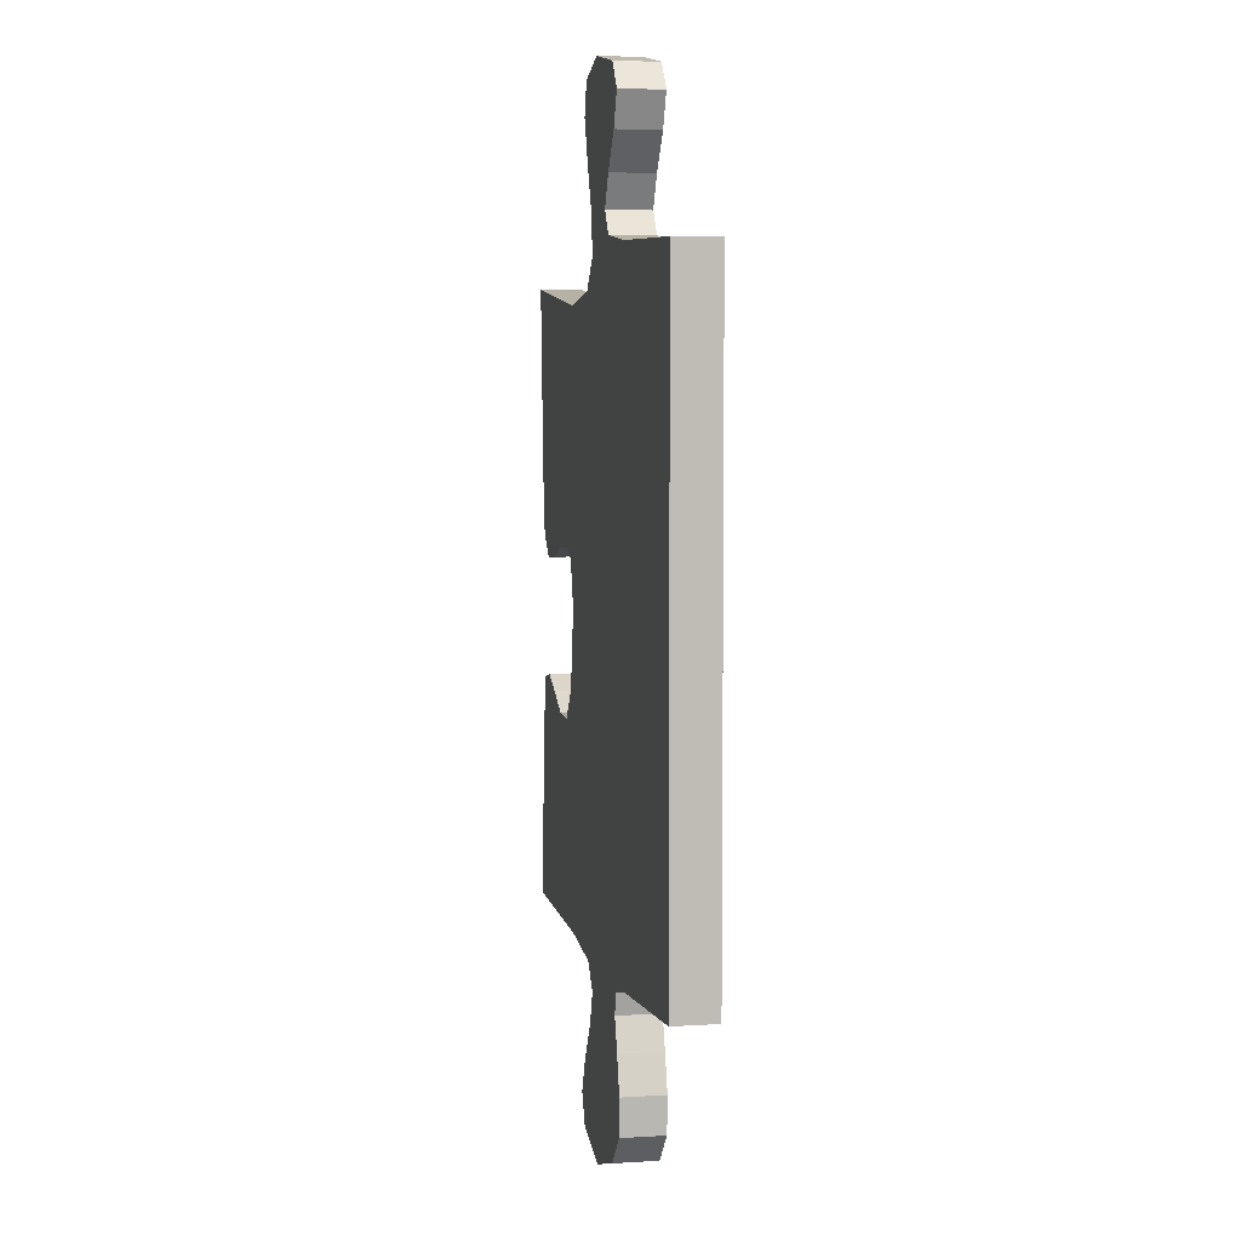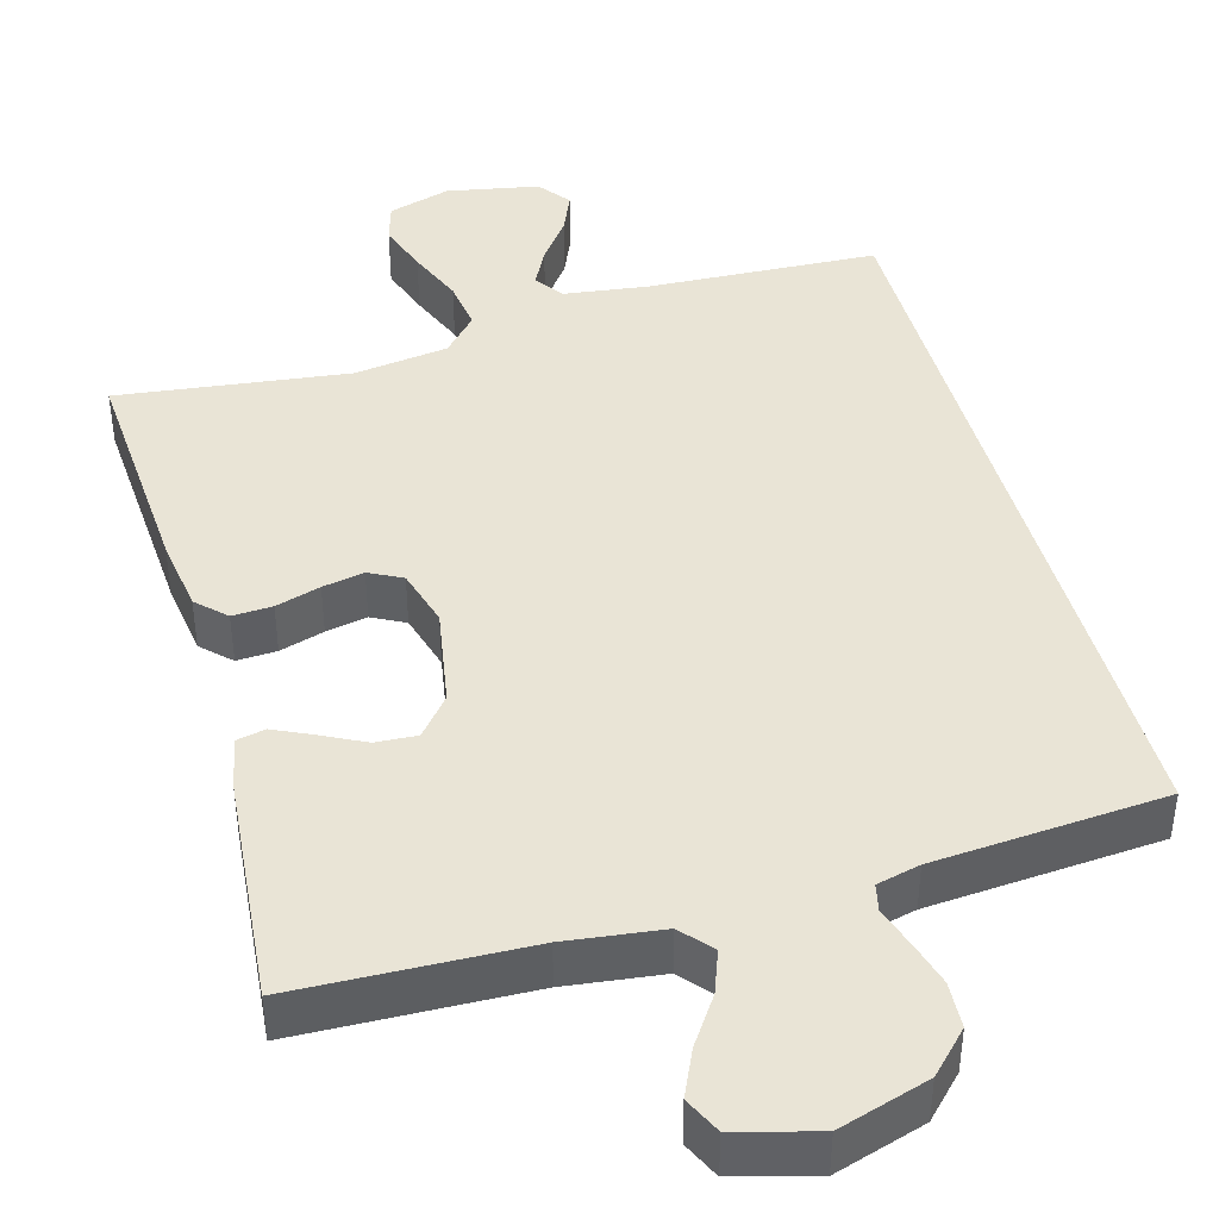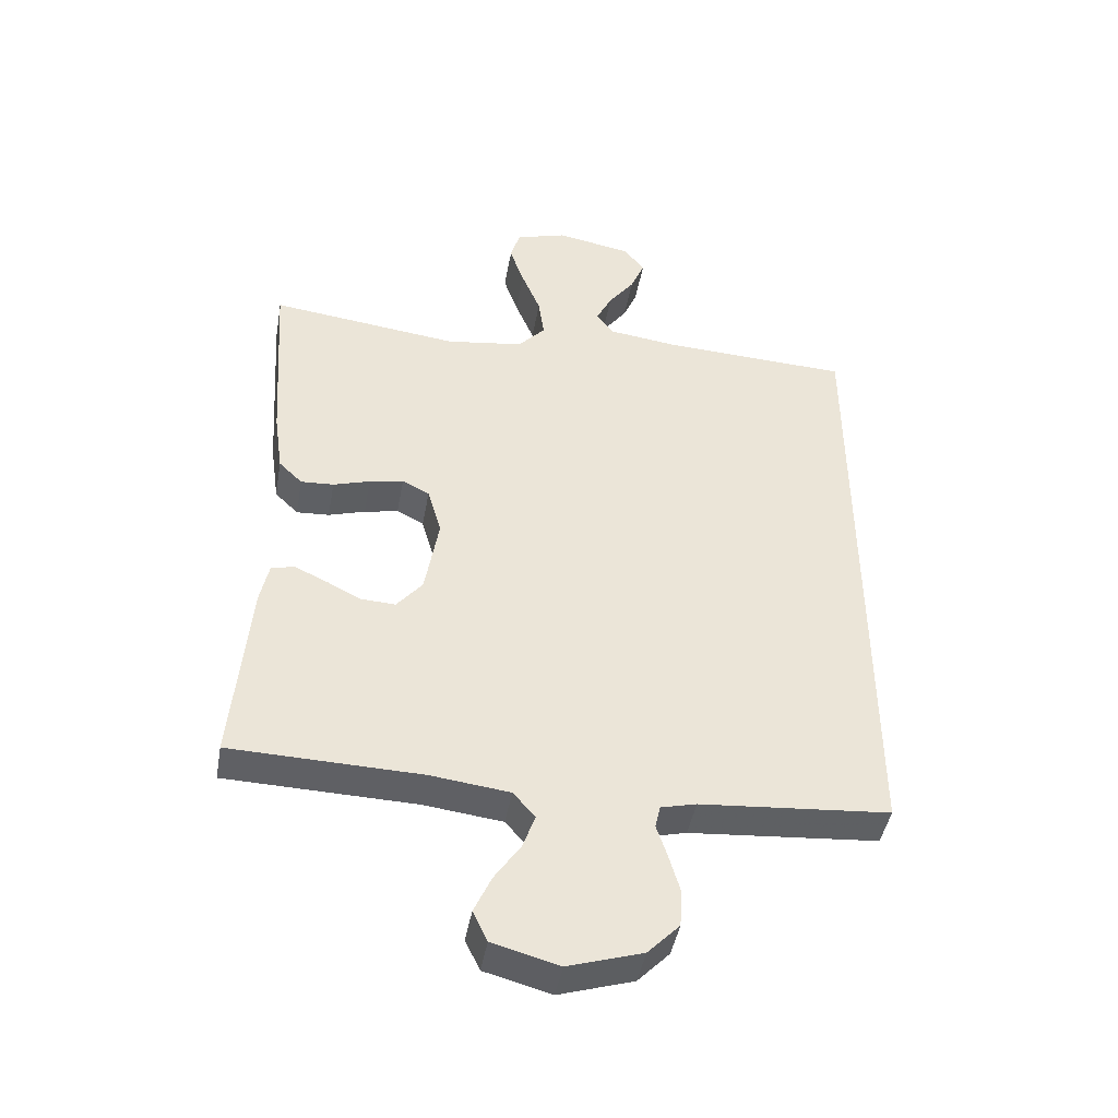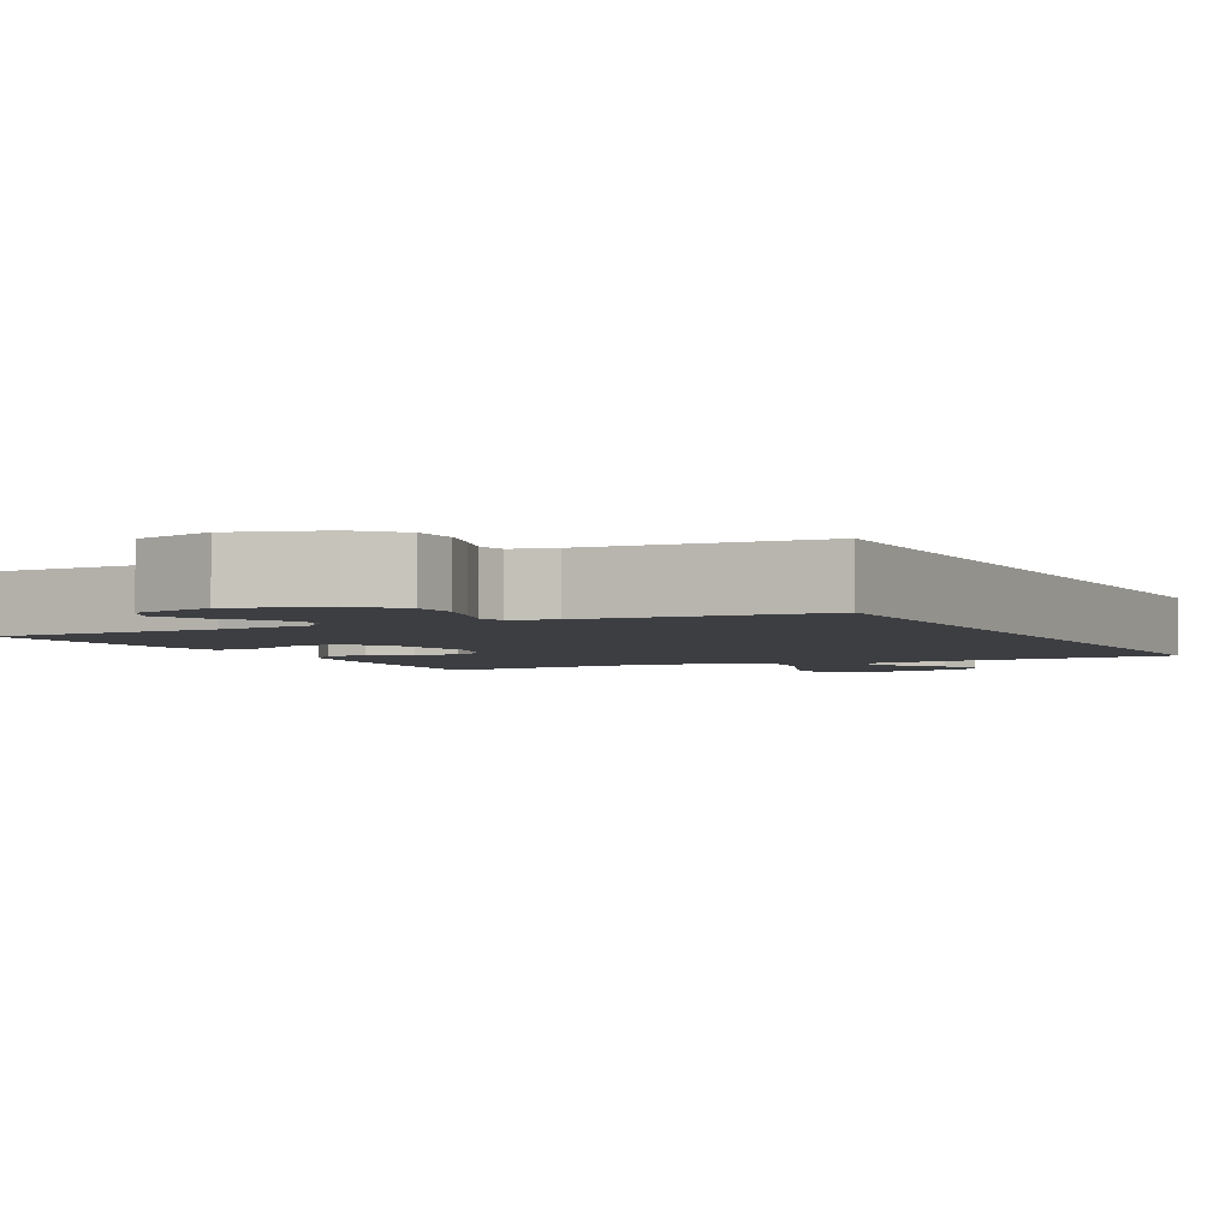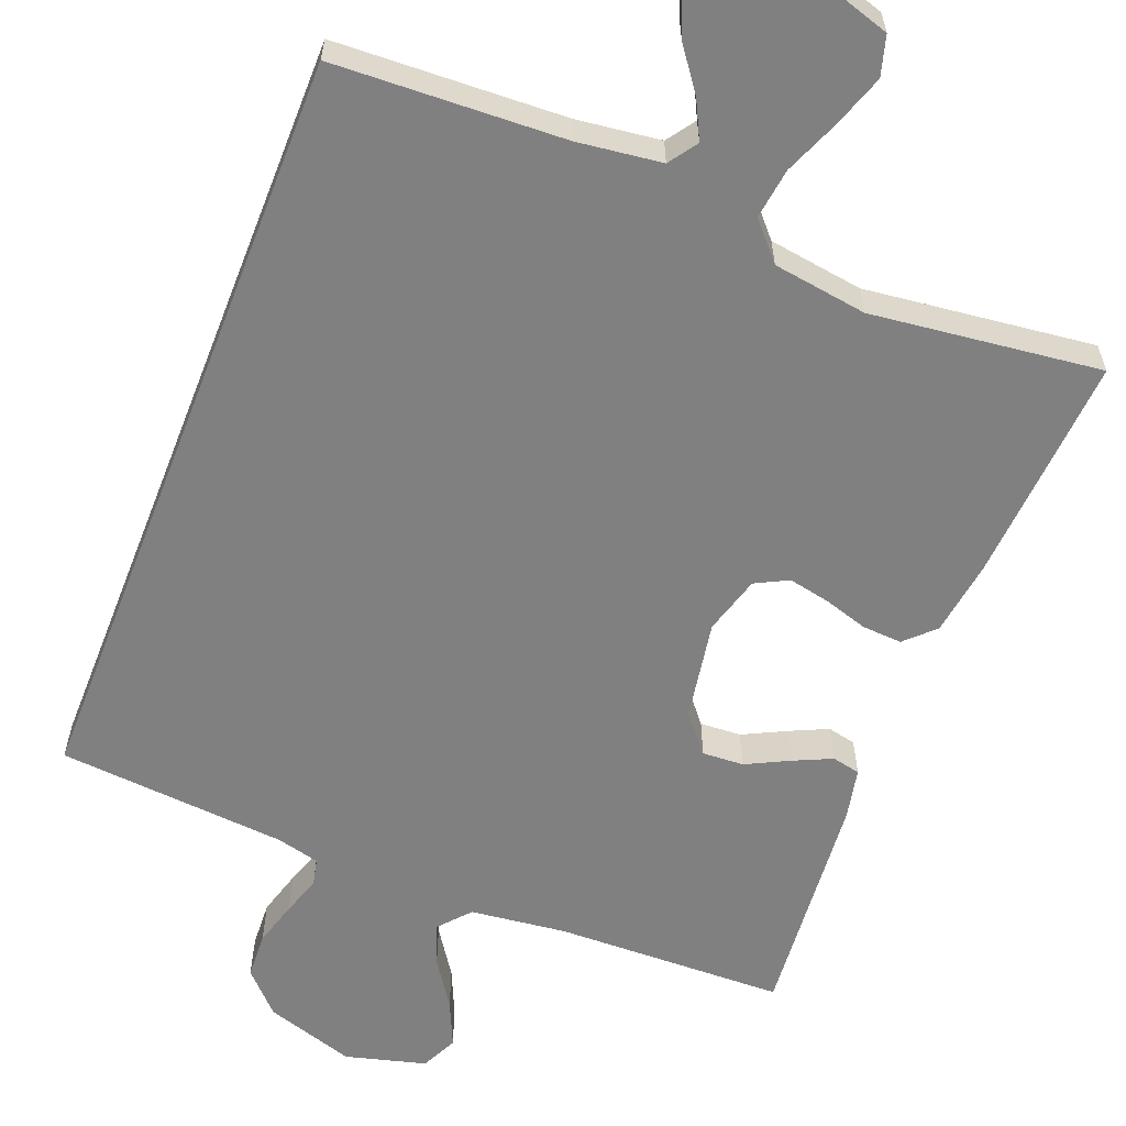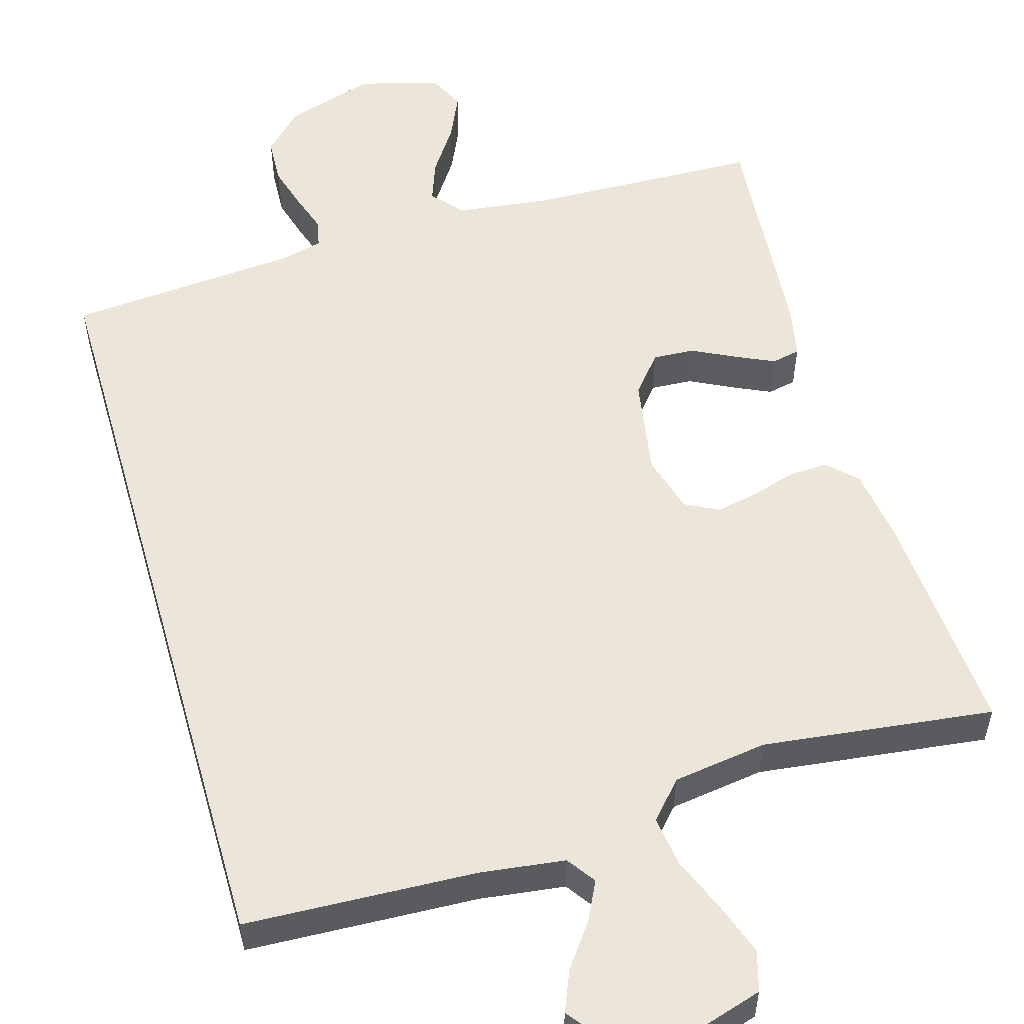
<metadata>
{"format":"obj","ext":"obj","renderer":"f3d","projection":"perspective","resolution":1024,"background":"white","views":[{"elev":5.1,"azim":-101.1,"up":"+Z"},{"elev":42.5,"azim":164.6,"up":"+Y"},{"elev":-44.5,"azim":169.9,"up":"+Z"},{"elev":-3.3,"azim":-152.8,"up":"+Y"},{"elev":-60.2,"azim":-21.4,"up":"+Y"},{"elev":54.5,"azim":-16.2,"up":"+Y"}]}
</metadata>
<code>
v 0.5 0.07 0.5
v 0.48 0.07 0.2
v 0.466 0.07 0.102
v 0.429 0.07 0.066
v 0.377 0.07 0.069
v 0.319 0.07 0.087
v 0.265 0.07 0.098
v 0.222 0.07 0.076
v 0.2 0.07 0
v 0.222 0.07 -0.129
v 0.263 0.07 -0.179
v 0.317 0.07 -0.176
v 0.373 0.07 -0.148
v 0.423 0.07 -0.125
v 0.46 0.07 -0.133
v 0.474 0.07 -0.2
v 0.5 0.07 -0.5
v 0.2 0.07 -0.508
v 0.075 0.07 -0.523
v 0.04 0.07 -0.563
v 0.06 0.07 -0.618
v 0.101 0.07 -0.679
v 0.128 0.07 -0.739
v 0.105 0.07 -0.787
v 0 0.07 -0.815
v -0.117 0.07 -0.778
v -0.167 0.07 -0.726
v -0.17 0.07 -0.666
v -0.153 0.07 -0.607
v -0.136 0.07 -0.556
v -0.144 0.07 -0.52
v -0.2 0.07 -0.506
v -0.5 0.07 -0.481
v -0.5 0.07 0.526
v -0.2 0.07 0.539
v -0.09 0.07 0.553
v -0.064 0.07 0.59
v -0.089 0.07 0.64
v -0.13 0.07 0.696
v -0.152 0.07 0.749
v -0.12 0.07 0.791
v 0 0.07 0.813
v 0.081 0.07 0.788
v 0.096 0.07 0.736
v 0.073 0.07 0.669
v 0.043 0.07 0.596
v 0.034 0.07 0.53
v 0.077 0.07 0.482
v 0.2 0.07 0.464
v 0.5 0 0.5
v 0.48 0 0.2
v 0.466 0 0.102
v 0.429 0 0.066
v 0.377 0 0.069
v 0.319 0 0.087
v 0.265 0 0.098
v 0.222 0 0.076
v 0.2 0 0
v 0.222 0 -0.129
v 0.263 0 -0.179
v 0.317 0 -0.176
v 0.373 0 -0.148
v 0.423 0 -0.125
v 0.46 0 -0.133
v 0.474 0 -0.2
v 0.5 0 -0.5
v 0.2 0 -0.508
v 0.075 0 -0.523
v 0.04 0 -0.563
v 0.06 0 -0.618
v 0.101 0 -0.679
v 0.128 0 -0.739
v 0.105 0 -0.787
v 0 0 -0.815
v -0.117 0 -0.778
v -0.167 0 -0.726
v -0.17 0 -0.666
v -0.153 0 -0.607
v -0.136 0 -0.556
v -0.144 0 -0.52
v -0.2 0 -0.506
v -0.5 0 -0.481
v -0.5 0 0.526
v -0.2 0 0.539
v -0.09 0 0.553
v -0.064 0 0.59
v -0.089 0 0.64
v -0.13 0 0.696
v -0.152 0 0.749
v -0.12 0 0.791
v 0 0 0.813
v 0.081 0 0.788
v 0.096 0 0.736
v 0.073 0 0.669
v 0.043 0 0.596
v 0.034 0 0.53
v 0.077 0 0.482
v 0.2 0 0.464
f 44 45 46
f 43 44 46
f 42 43 46
f 41 42 46
f 40 41 46
f 39 40 46
f 38 39 46
f 37 38 46 47
f 36 37 47 48
f 32 33 34 35
f 35 36 48
f 32 35 48
f 31 32 48
f 28 29 30
f 27 28 30
f 26 27 30
f 25 26 30
f 24 25 30
f 23 24 30
f 22 23 30
f 21 22 30
f 20 21 30 31
f 31 48 49
f 20 31 49
f 19 20 49
f 16 17 18
f 15 16 18
f 14 15 18
f 13 14 18
f 12 13 18
f 11 12 18 19
f 4 5 6
f 3 4 6
f 2 3 6
f 1 2 6
f 49 1 6
f 49 6 7
f 10 11 19
f 9 10 19
f 9 19 49
f 8 9 49
f 7 8 49
f 95 94 93
f 95 93 92
f 95 92 91
f 95 91 90
f 95 90 89
f 95 89 88
f 95 88 87
f 96 95 87 86
f 97 96 86 85
f 84 83 82 81
f 97 85 84
f 97 84 81
f 97 81 80
f 79 78 77
f 79 77 76
f 79 76 75
f 79 75 74
f 79 74 73
f 79 73 72
f 79 72 71
f 79 71 70
f 80 79 70 69
f 98 97 80
f 98 80 69
f 98 69 68
f 67 66 65
f 67 65 64
f 67 64 63
f 67 63 62
f 67 62 61
f 68 67 61 60
f 55 54 53
f 55 53 52
f 55 52 51
f 55 51 50
f 55 50 98
f 56 55 98
f 68 60 59
f 68 59 58
f 98 68 58
f 98 58 57
f 98 57 56
f 1 50 51 2
f 2 51 52 3
f 3 52 53 4
f 4 53 54 5
f 5 54 55 6
f 6 55 56 7
f 7 56 57 8
f 8 57 58 9
f 9 58 59 10
f 10 59 60 11
f 11 60 61 12
f 12 61 62 13
f 13 62 63 14
f 14 63 64 15
f 15 64 65 16
f 16 65 66 17
f 17 66 67 18
f 18 67 68 19
f 19 68 69 20
f 20 69 70 21
f 21 70 71 22
f 22 71 72 23
f 23 72 73 24
f 24 73 74 25
f 25 74 75 26
f 26 75 76 27
f 27 76 77 28
f 28 77 78 29
f 29 78 79 30
f 30 79 80 31
f 31 80 81 32
f 32 81 82 33
f 33 82 83 34
f 34 83 84 35
f 35 84 85 36
f 36 85 86 37
f 37 86 87 38
f 38 87 88 39
f 39 88 89 40
f 40 89 90 41
f 41 90 91 42
f 42 91 92 43
f 43 92 93 44
f 44 93 94 45
f 45 94 95 46
f 46 95 96 47
f 47 96 97 48
f 48 97 98 49
f 49 98 50 1

</code>
